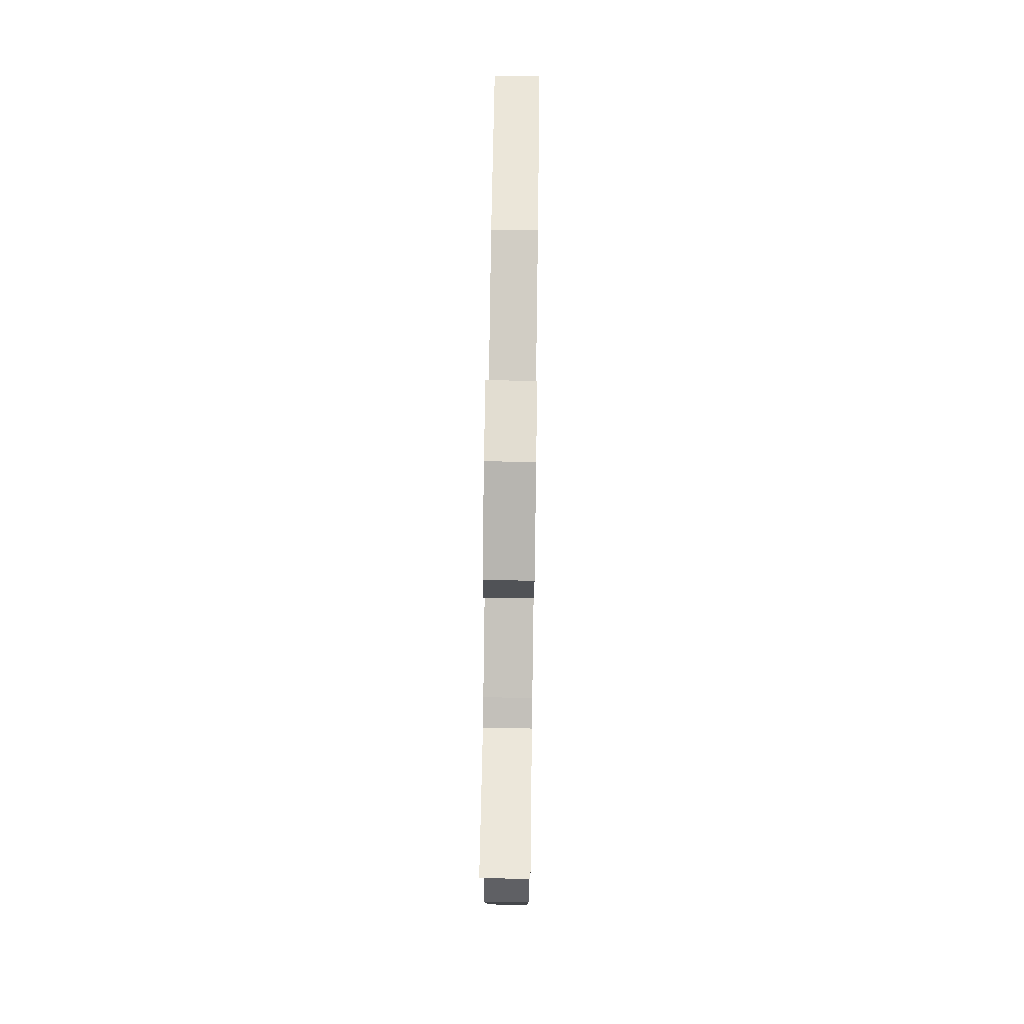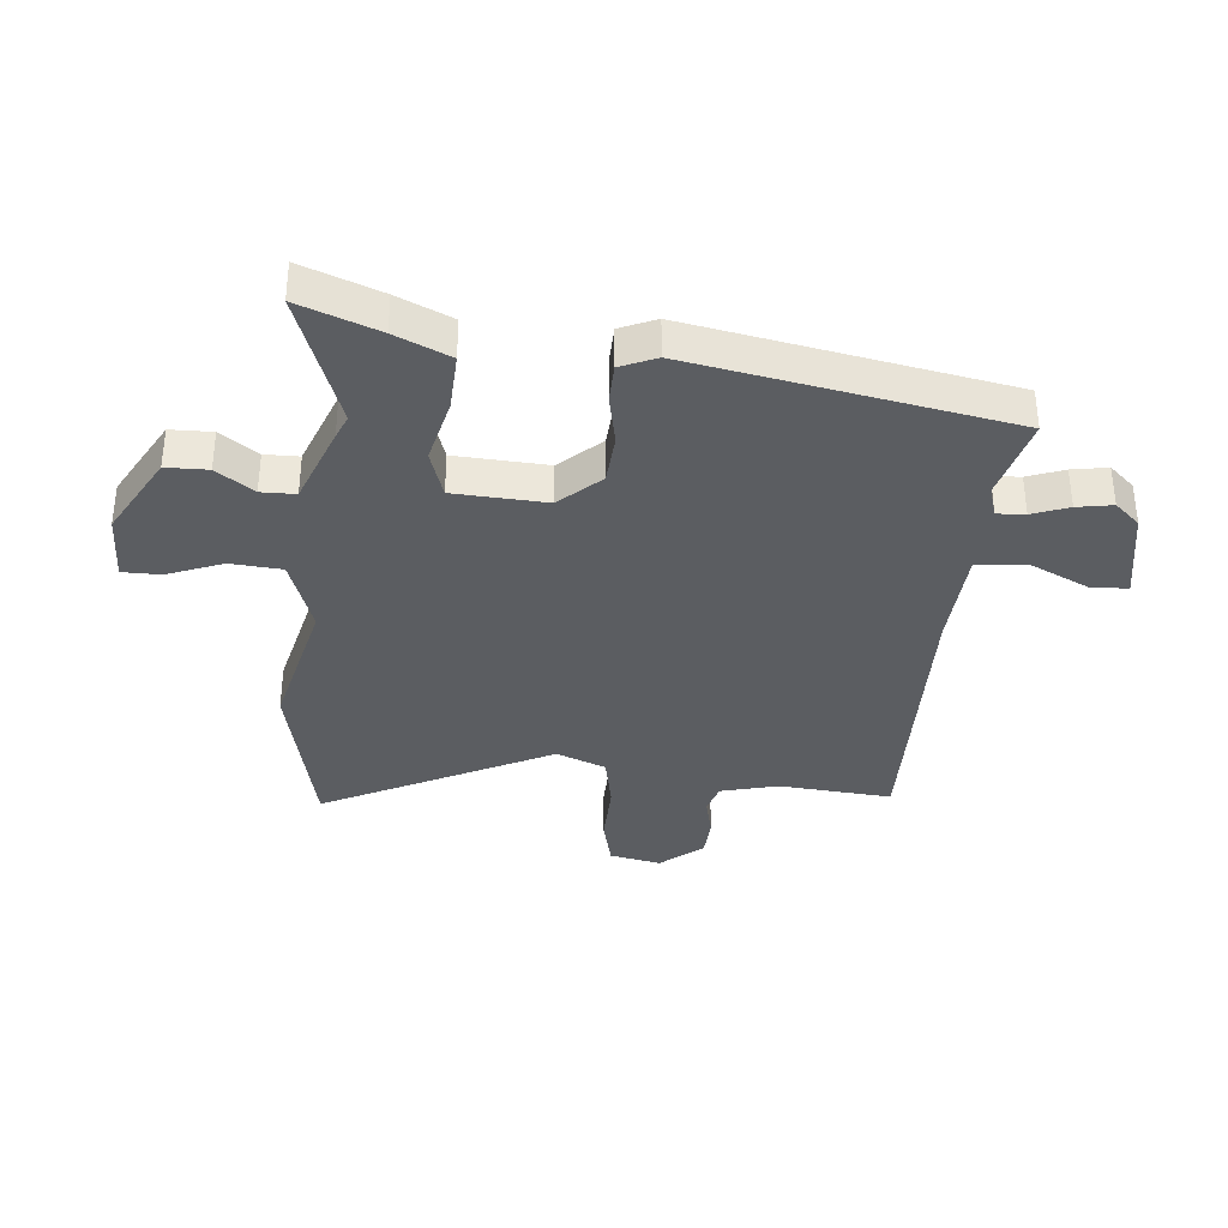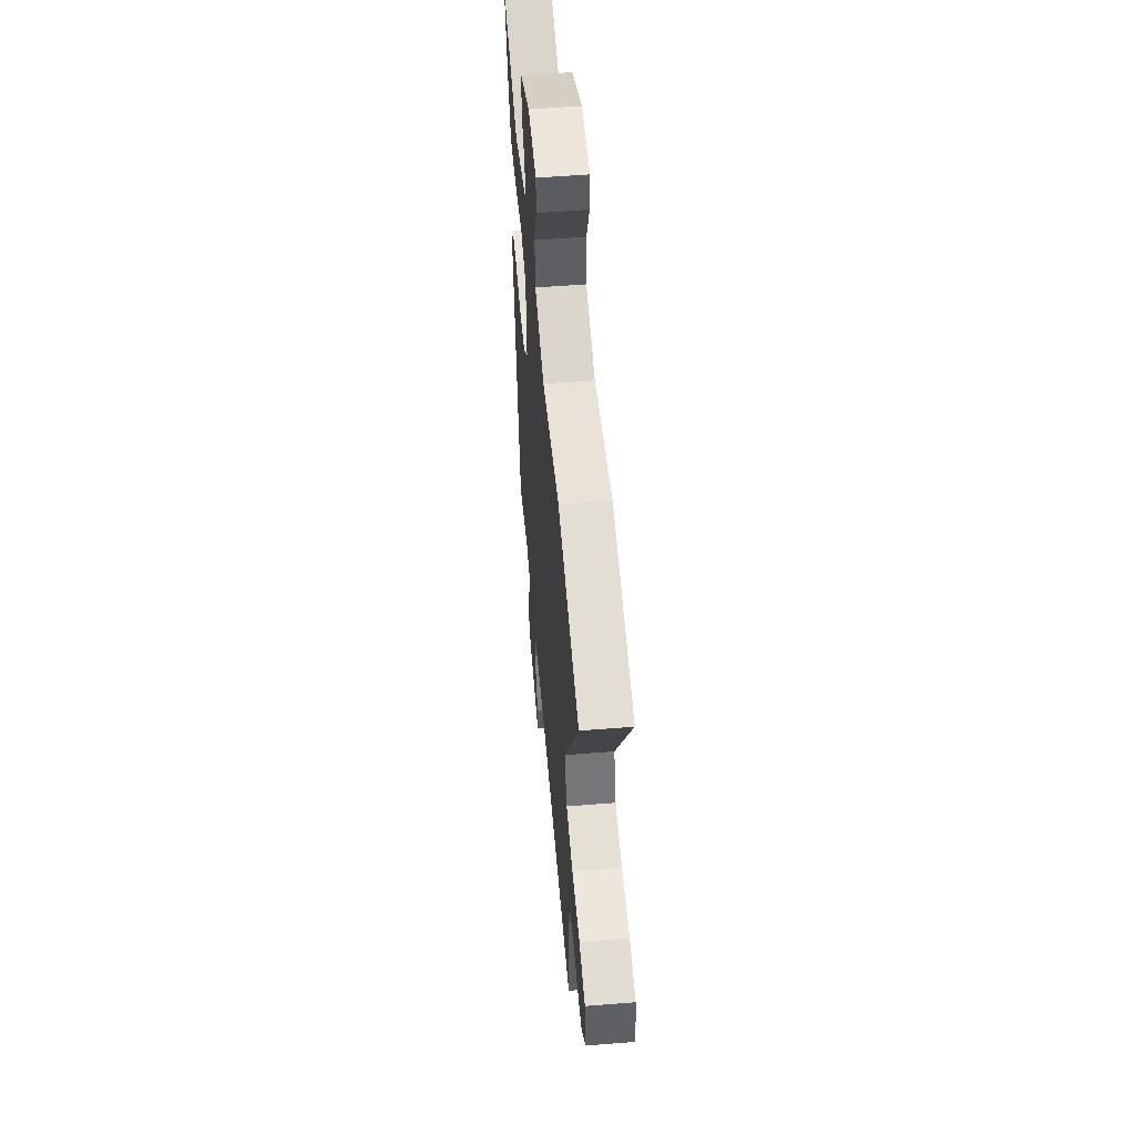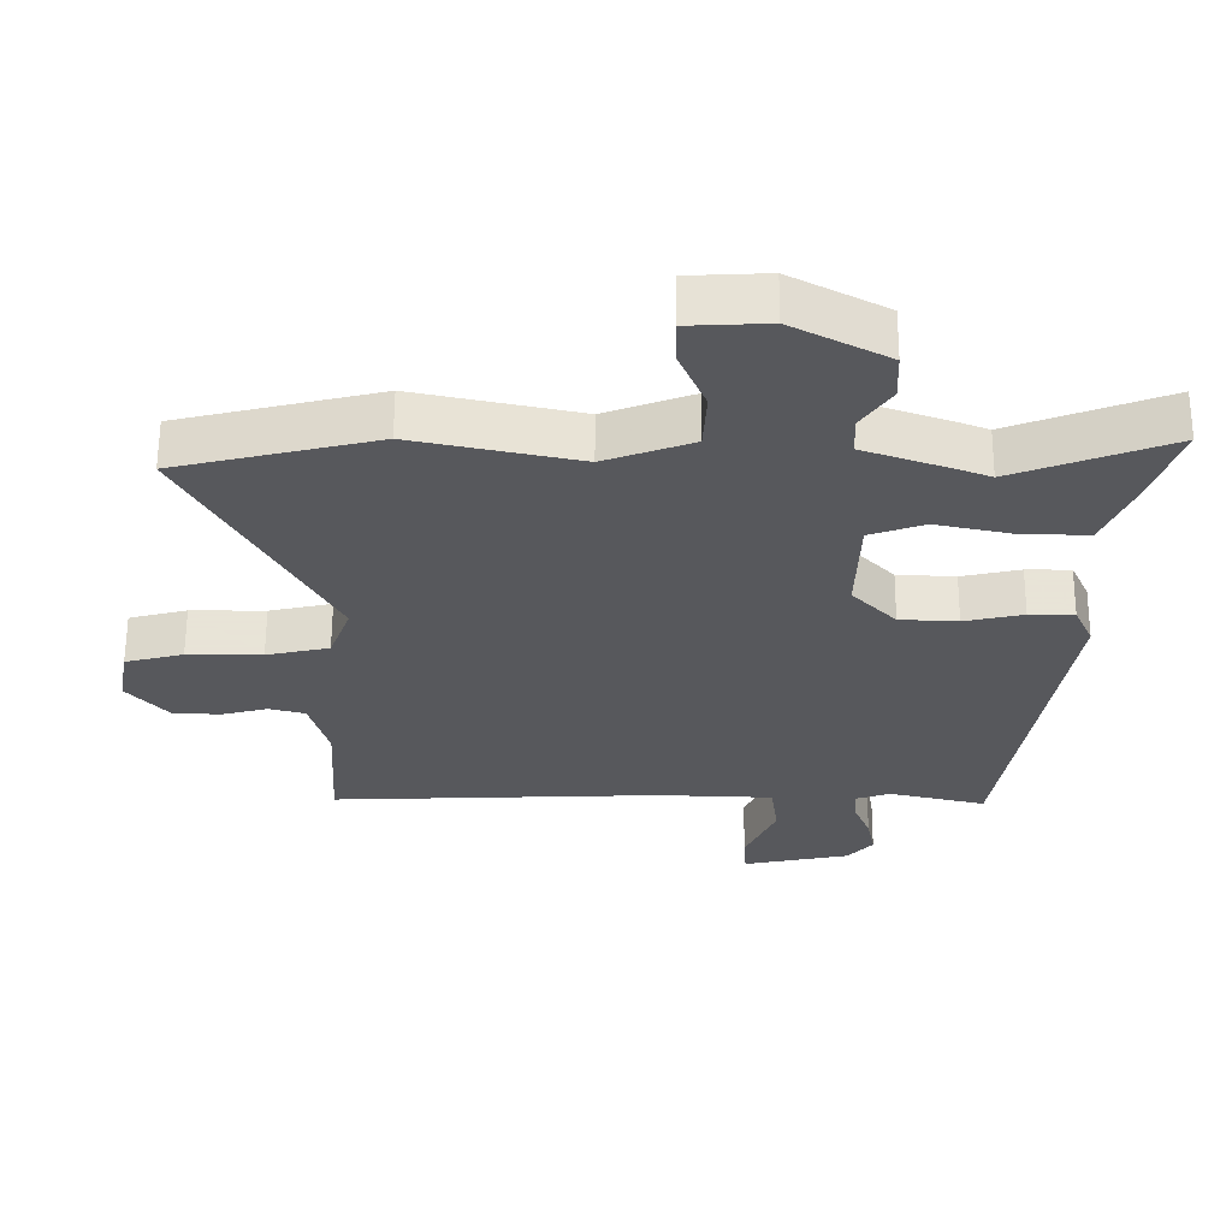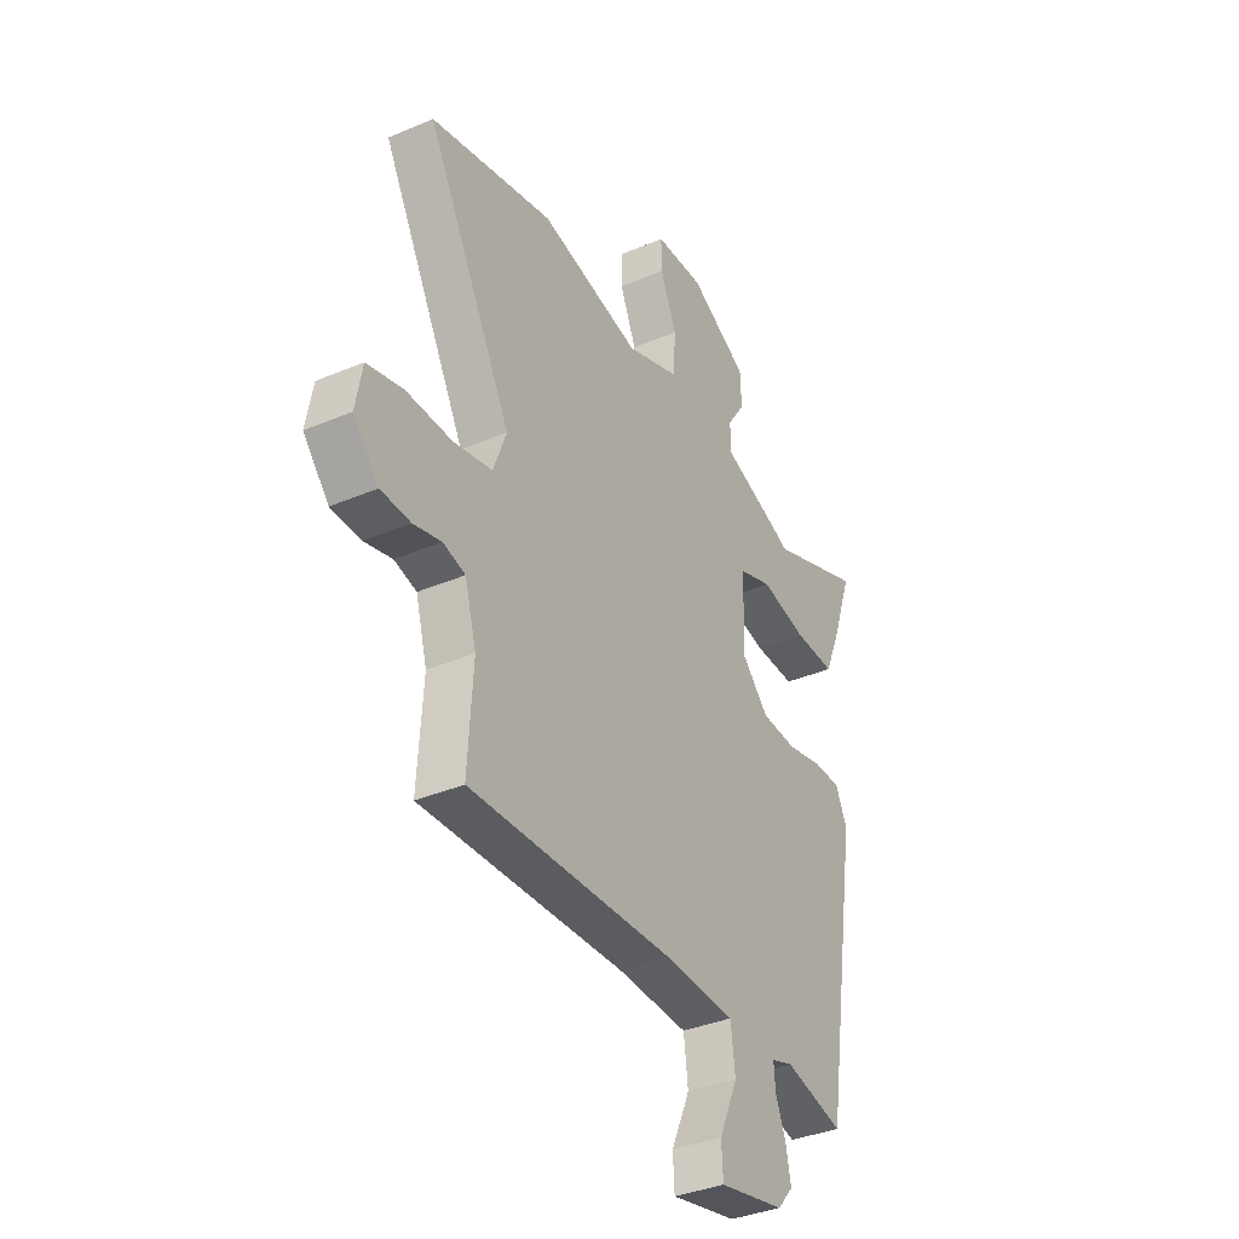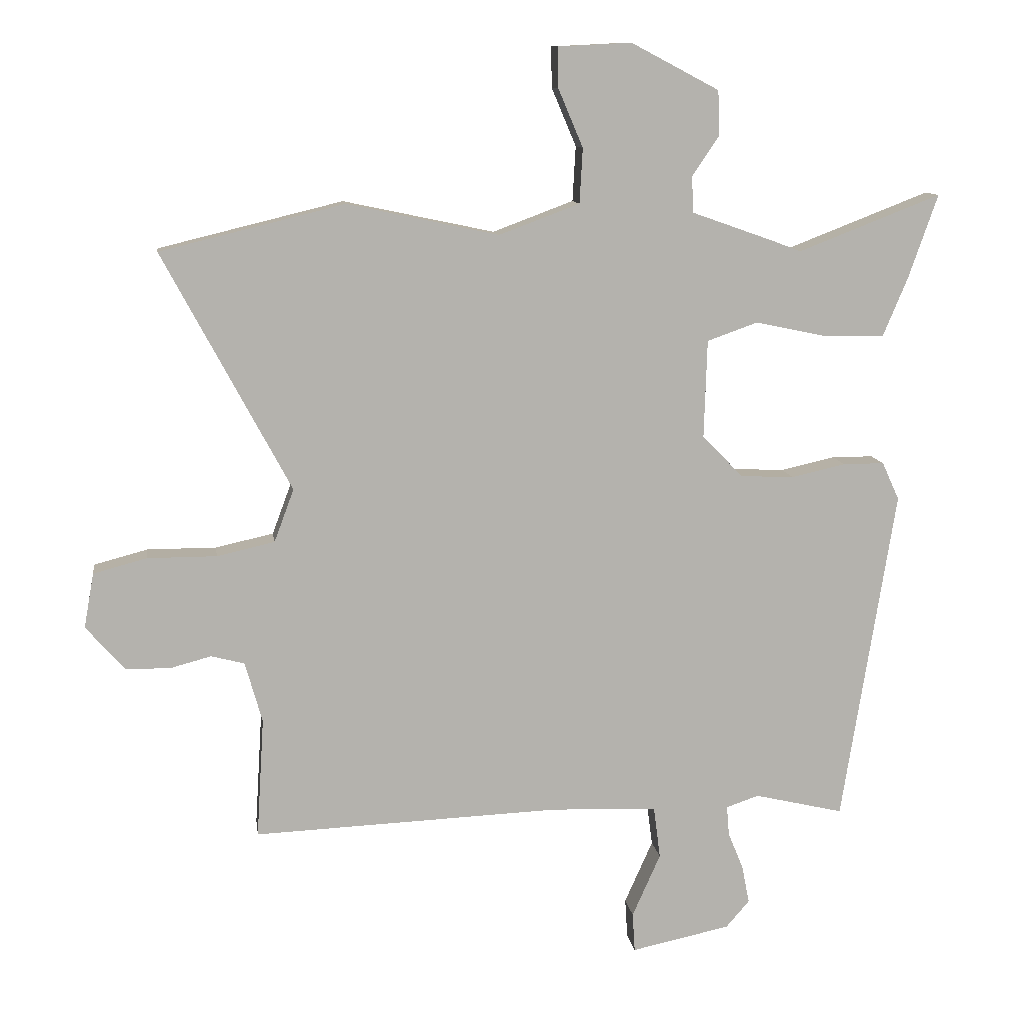
<metadata>
{"format":"obj","ext":"obj","renderer":"f3d","projection":"perspective","resolution":1024,"background":"white","views":[{"elev":71.3,"azim":90.8,"up":"+Z"},{"elev":-35.4,"azim":83.2,"up":"+Y"},{"elev":53.9,"azim":-94.9,"up":"+Z"},{"elev":61.4,"azim":0.3,"up":"+Z"},{"elev":-36.4,"azim":-61.0,"up":"+Z"},{"elev":10.9,"azim":-7.9,"up":"+Z"}]}
</metadata>
<code>
v 0.442 0.07 -0.52
v 0.297 0.07 -0.486
v 0.244 0.07 -0.504
v 0.248 0.07 -0.552
v 0.273 0.07 -0.614
v 0.285 0.07 -0.675
v 0.247 0.07 -0.719
v 0.086 0.07 -0.753
v 0.082 0.07 -0.689
v 0.128 0.07 -0.586
v 0.117 0.07 -0.501
v -0.057 0.07 -0.495
v -0.554 0.07 -0.516
v -0.542 0.07 -0.321
v -0.57 0.07 -0.222
v -0.624 0.07 -0.208
v -0.692 0.07 -0.226
v -0.764 0.07 -0.224
v -0.826 0.07 -0.153
v -0.81 0.07 -0.064
v -0.723 0.07 -0.041
v -0.611 0.07 -0.041
v -0.517 0.07 -0.02
v -0.485 0.07 0.066
v -0.693 0.07 0.453
v -0.394 0.07 0.526
v -0.148 0.07 0.474
v -0.017 0.07 0.523
v -0.012 0.07 0.612
v -0.052 0.07 0.706
v -0.053 0.07 0.772
v 0.066 0.07 0.778
v 0.209 0.07 0.703
v 0.212 0.07 0.631
v 0.168 0.07 0.566
v 0.17 0.07 0.507
v 0.309 0.07 0.458
v 0.35 0.07 0.442
v 0.582 0.07 0.532
v 0.534 0.07 0.395
v 0.494 0.07 0.3
v 0.394 0.07 0.302
v 0.28 0.07 0.326
v 0.198 0.07 0.297
v 0.193 0.07 0.138
v 0.259 0.07 0.07
v 0.346 0.07 0.066
v 0.434 0.07 0.086
v 0.501 0.07 0.086
v 0.529 0.07 0.025
v 0.442 0 -0.52
v 0.297 0 -0.486
v 0.244 0 -0.504
v 0.248 0 -0.552
v 0.273 0 -0.614
v 0.285 0 -0.675
v 0.247 0 -0.719
v 0.086 0 -0.753
v 0.082 0 -0.689
v 0.128 0 -0.586
v 0.117 0 -0.501
v -0.057 0 -0.495
v -0.554 0 -0.516
v -0.542 0 -0.321
v -0.57 0 -0.222
v -0.624 0 -0.208
v -0.692 0 -0.226
v -0.764 0 -0.224
v -0.826 0 -0.153
v -0.81 0 -0.064
v -0.723 0 -0.041
v -0.611 0 -0.041
v -0.517 0 -0.02
v -0.485 0 0.066
v -0.693 0 0.453
v -0.394 0 0.526
v -0.148 0 0.474
v -0.017 0 0.523
v -0.012 0 0.612
v -0.052 0 0.706
v -0.053 0 0.772
v 0.066 0 0.778
v 0.209 0 0.703
v 0.212 0 0.631
v 0.168 0 0.566
v 0.17 0 0.507
v 0.309 0 0.458
v 0.35 0 0.442
v 0.582 0 0.532
v 0.534 0 0.395
v 0.494 0 0.3
v 0.394 0 0.302
v 0.28 0 0.326
v 0.198 0 0.297
v 0.193 0 0.138
v 0.259 0 0.07
v 0.346 0 0.066
v 0.434 0 0.086
v 0.501 0 0.086
v 0.529 0 0.025
f 47 48 49 50
f 46 47 50 1
f 45 46 1 2
f 40 41 42 43
f 38 39 40 43
f 36 37 38 43
f 36 43 44
f 32 33 34 35
f 32 35 36
f 29 30 31 32
f 28 29 32 36
f 27 28 36 44
f 24 25 26 27
f 23 24 27 44
f 19 20 21 22
f 19 22 23
f 16 17 18 19
f 15 16 19 23
f 14 15 23 44
f 12 13 14 44
f 7 8 9 10
f 7 10 11
f 4 5 6 7
f 3 4 7 11
f 45 2 3 11
f 11 12 44 45
f 100 99 98 97
f 51 100 97 96
f 52 51 96 95
f 93 92 91 90
f 93 90 89 88
f 93 88 87 86
f 94 93 86
f 85 84 83 82
f 86 85 82
f 82 81 80 79
f 86 82 79 78
f 94 86 78 77
f 77 76 75 74
f 94 77 74 73
f 72 71 70 69
f 73 72 69
f 69 68 67 66
f 73 69 66 65
f 94 73 65 64
f 94 64 63 62
f 60 59 58 57
f 61 60 57
f 57 56 55 54
f 61 57 54 53
f 61 53 52 95
f 95 94 62 61
f 1 51 52 2
f 2 52 53 3
f 3 53 54 4
f 4 54 55 5
f 5 55 56 6
f 6 56 57 7
f 7 57 58 8
f 8 58 59 9
f 9 59 60 10
f 10 60 61 11
f 11 61 62 12
f 12 62 63 13
f 13 63 64 14
f 14 64 65 15
f 15 65 66 16
f 16 66 67 17
f 17 67 68 18
f 18 68 69 19
f 19 69 70 20
f 20 70 71 21
f 21 71 72 22
f 22 72 73 23
f 23 73 74 24
f 24 74 75 25
f 25 75 76 26
f 26 76 77 27
f 27 77 78 28
f 28 78 79 29
f 29 79 80 30
f 30 80 81 31
f 31 81 82 32
f 32 82 83 33
f 33 83 84 34
f 34 84 85 35
f 35 85 86 36
f 36 86 87 37
f 37 87 88 38
f 38 88 89 39
f 39 89 90 40
f 40 90 91 41
f 41 91 92 42
f 42 92 93 43
f 43 93 94 44
f 44 94 95 45
f 45 95 96 46
f 46 96 97 47
f 47 97 98 48
f 48 98 99 49
f 49 99 100 50
f 50 100 51 1

</code>
